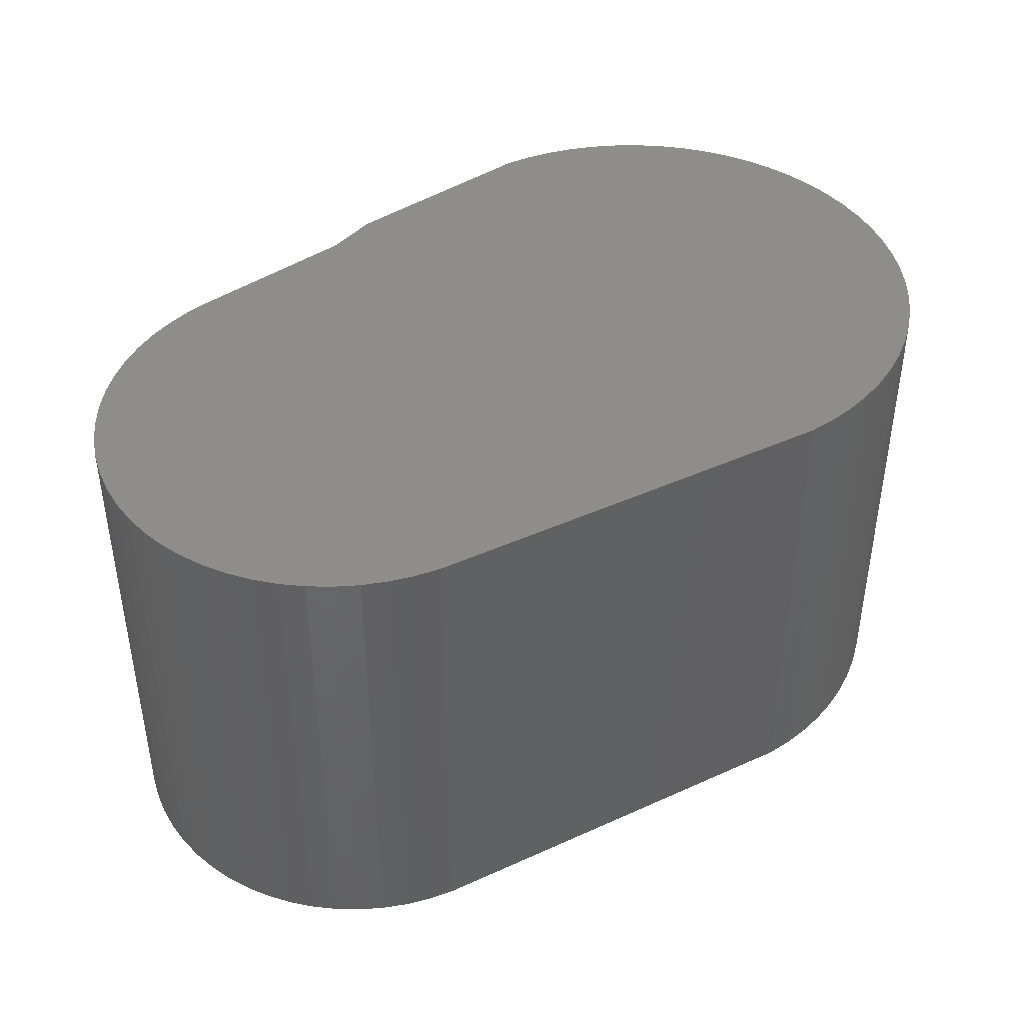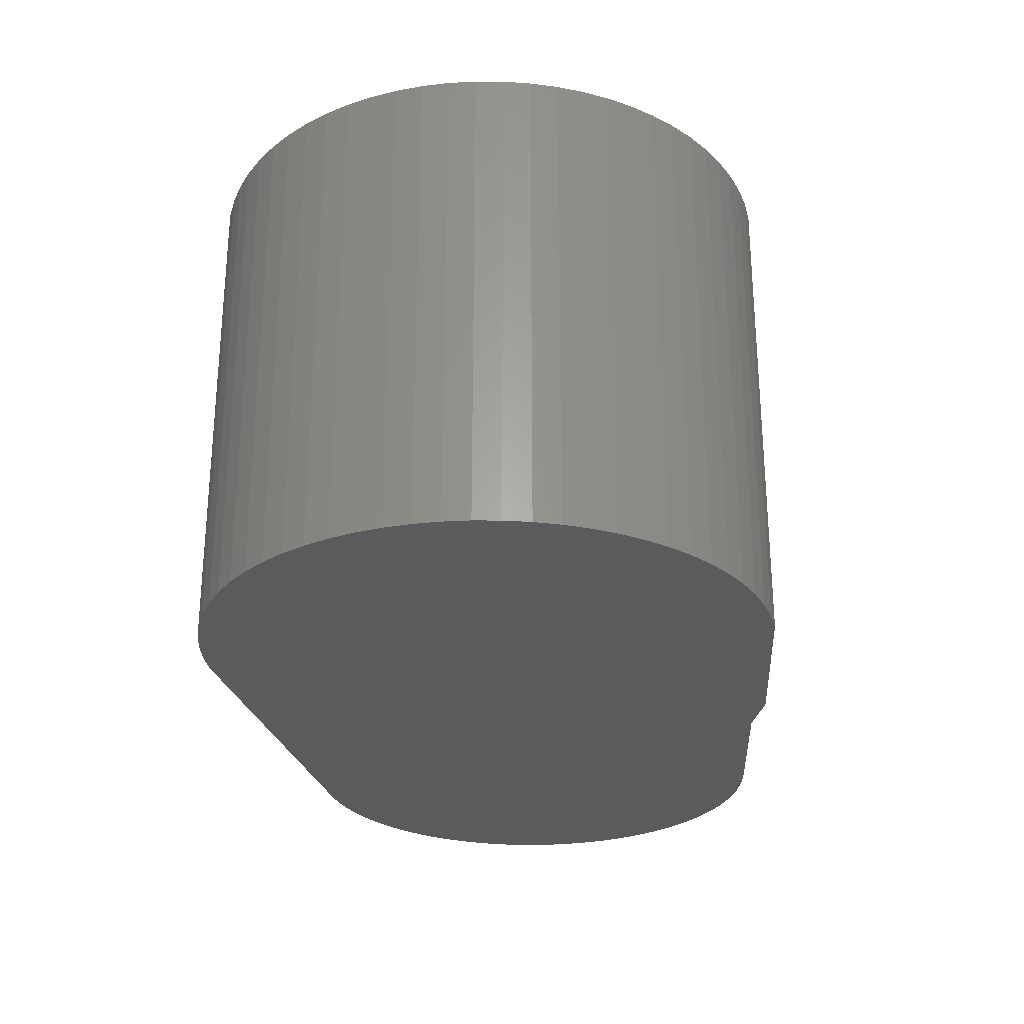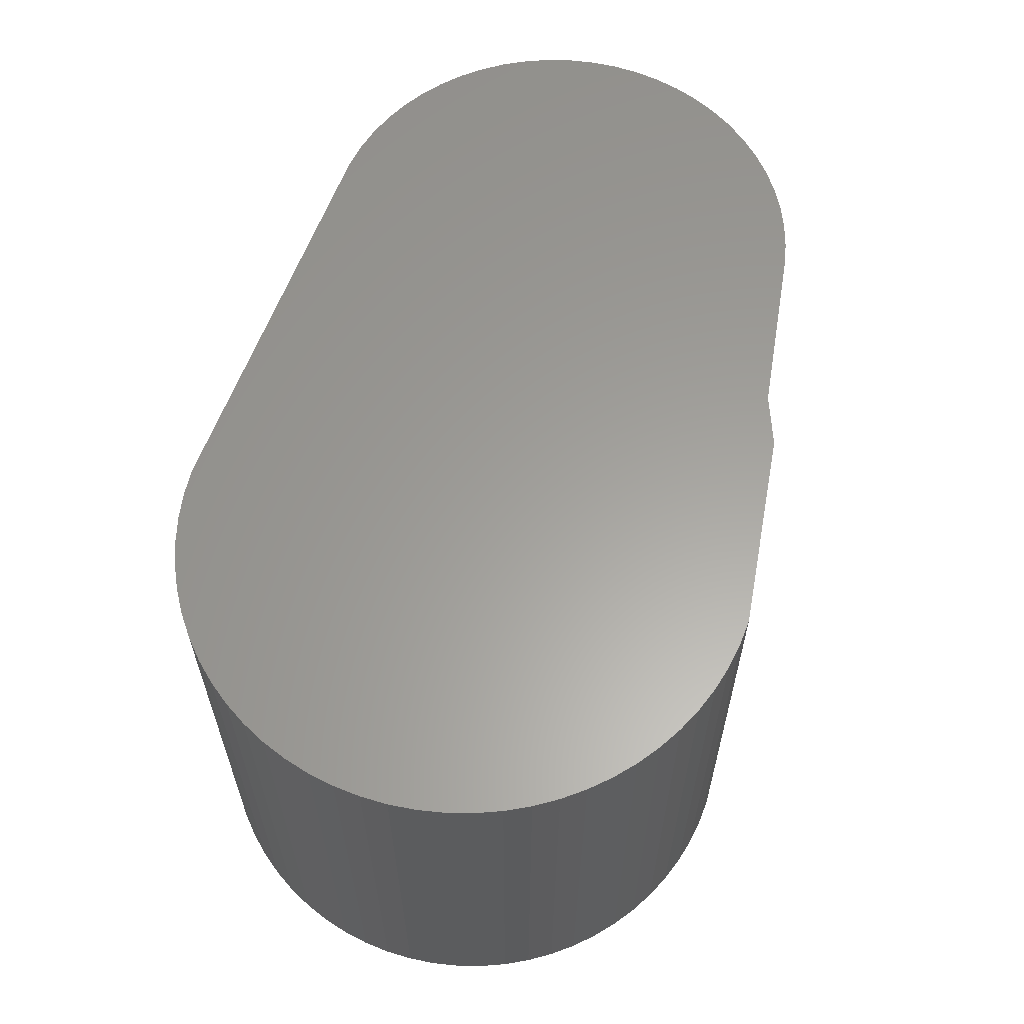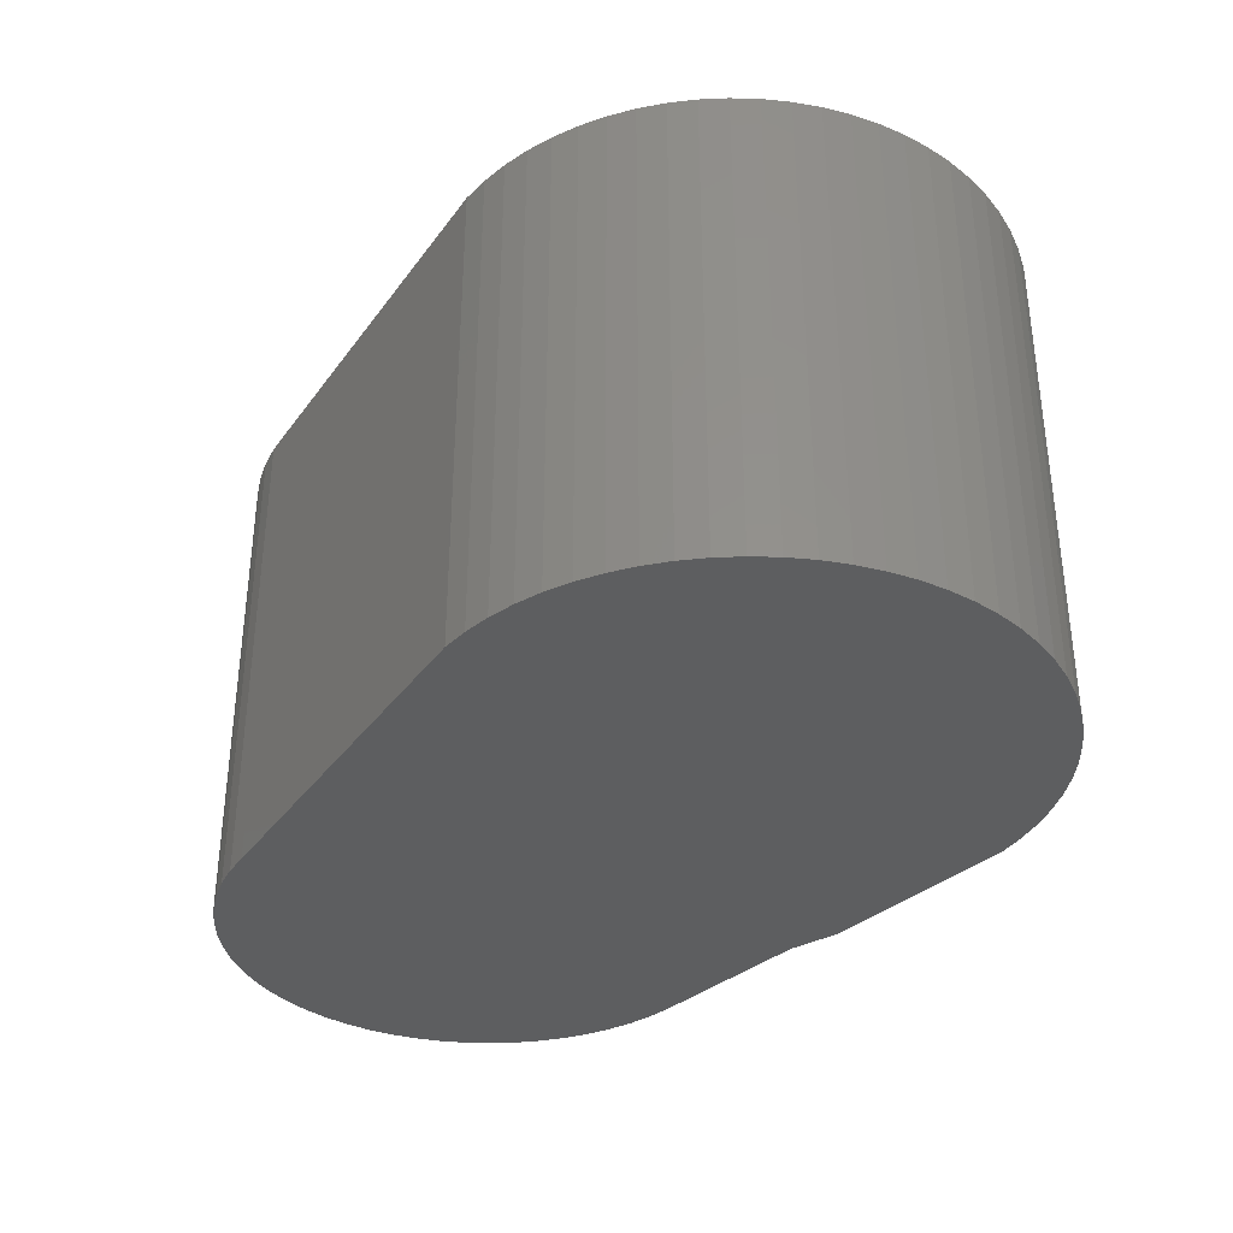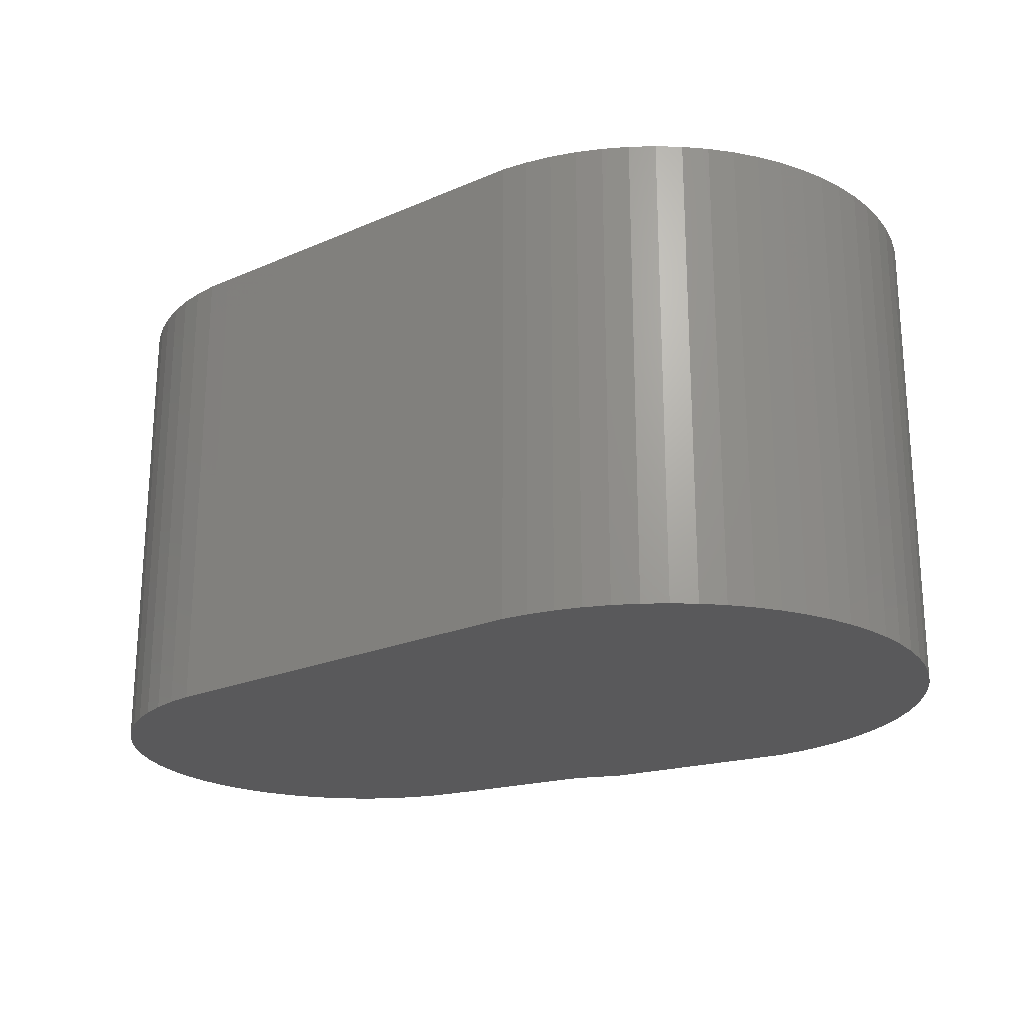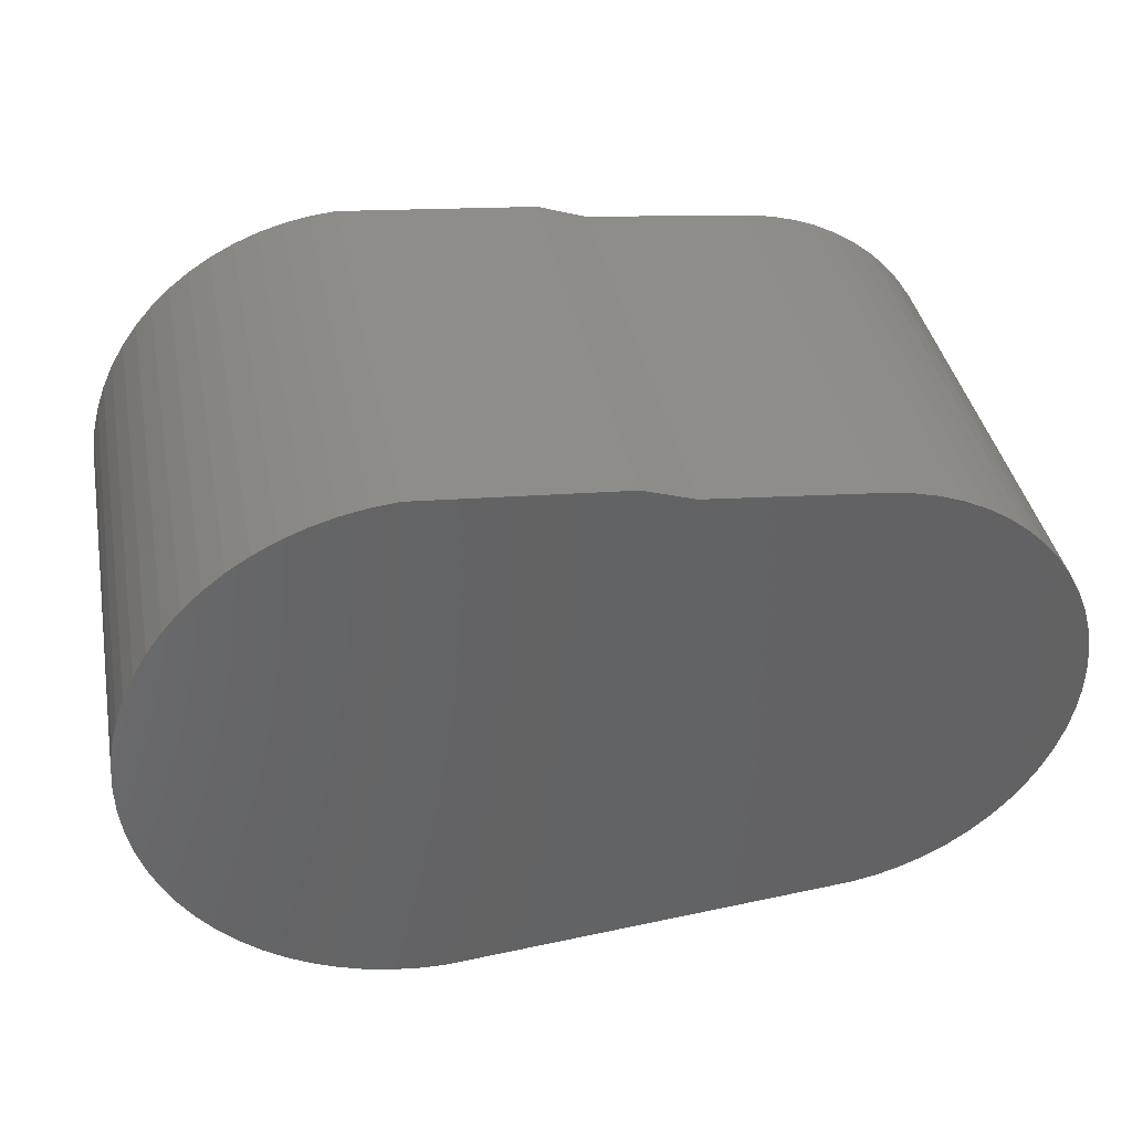
<metadata>
{"format":"stl","ext":"stl","renderer":"f3d","projection":"perspective","resolution":1024,"background":"white","views":[{"elev":42.3,"azim":-33.5,"up":"+Z"},{"elev":-27.3,"azim":98.5,"up":"+Z"},{"elev":61.0,"azim":105.2,"up":"+Z"},{"elev":-35.0,"azim":54.1,"up":"+Z"},{"elev":-22.1,"azim":32.0,"up":"+Z"},{"elev":38.7,"azim":169.1,"up":"+Y"}]}
</metadata>
<code>
# stl→obj: 198 verts, 392 faces
v -0.7218 0.3067 -0.01587
v -0.6841 0.3127 0.6984
v -0.6841 0.3127 -0.01587
v -0.7218 0.3067 0.6984
v -0.7587 0.2968 -0.01587
v -0.7587 0.2968 0.6984
v -0.7944 0.2832 -0.01587
v -0.7944 0.2832 0.6984
v -0.8285 0.266 -0.01587
v -0.8285 0.266 0.6984
v -0.8606 0.2454 -0.01587
v -0.8606 0.2454 0.6984
v -0.8904 0.2215 -0.01587
v -0.8904 0.2215 0.6984
v -0.9176 0.1947 -0.01587
v -0.9176 0.1947 0.6984
v -0.9419 0.1653 0.6984
v -0.9419 0.1653 -0.01587
v -0.963 0.1335 -0.01587
v -0.963 0.1335 0.6984
v -0.9807 0.09963 -0.01587
v -0.9807 0.09963 0.6984
v -0.9948 0.06416 -0.01587
v -0.9948 0.06416 0.6984
v -1.005 0.02742 -0.01587
v -1.005 0.02742 0.6984
v -1.012 -0.01019 0.6984
v -1.012 -0.01019 -0.01587
v -1.014 -0.04828 -0.01587
v -1.014 -0.04828 0.6984
v -1.013 -0.08644 0.6984
v -1.013 -0.08644 -0.01587
v -1.008 -0.1243 -0.01587
v -1.008 -0.1243 0.6984
v -0.9987 -0.1613 0.6984
v -0.9987 -0.1613 -0.01587
v -0.9858 -0.1973 -0.01587
v -0.9858 -0.1973 0.6984
v -0.9693 -0.2317 -0.01587
v -0.9693 -0.2317 0.6984
v -0.9493 -0.2642 -0.01587
v -0.9493 -0.2642 0.6984
v -0.926 -0.2945 -0.01587
v -0.926 -0.2945 0.6984
v -0.8998 -0.3222 -0.01587
v -0.8998 -0.3222 0.6984
v -0.8708 -0.3471 -0.01587
v -0.8708 -0.3471 0.6984
v -0.8394 -0.3688 0.6984
v -0.8394 -0.3688 -0.01587
v -0.8059 -0.3872 0.6984
v -0.8059 -0.3872 -0.01587
v -0.7708 -0.402 -0.01587
v -0.7708 -0.402 0.6984
v -0.7342 -0.4131 0.6984
v -0.7342 -0.4131 -0.01587
v -0.6968 -0.4204 -0.01587
v -0.6968 -0.4204 0.6984
v -0.6587 -0.4238 -0.01587
v -0.6587 -0.4238 0.6984
v -0.4302 0.3381 0.6984
v -0.4302 0.3381 -0.01587
v -0.0746 -0.4746 -0.01587
v -0.0746 -0.4746 0.6984
v -0.6841 0.3127 -0.03175
v -0.7218 0.3067 -0.03175
v -0.7587 0.2968 -0.03175
v -0.7944 0.2832 -0.03175
v -0.8285 0.266 -0.03175
v -0.8606 0.2454 -0.03175
v -0.8904 0.2215 -0.03175
v -0.9176 0.1947 -0.03175
v -0.9419 0.1653 -0.03175
v -0.963 0.1335 -0.03175
v -0.9807 0.09963 -0.03175
v -0.9948 0.06416 -0.03175
v -1.005 0.02742 -0.03175
v -1.012 -0.01019 -0.03175
v -1.014 -0.04828 -0.03175
v -1.013 -0.08644 -0.03175
v -1.008 -0.1243 -0.03175
v -0.9987 -0.1613 -0.03175
v -0.9858 -0.1973 -0.03175
v -0.9693 -0.2317 -0.03175
v -0.9493 -0.2642 -0.03175
v -0.926 -0.2945 -0.03175
v -0.8998 -0.3222 -0.03175
v -0.8708 -0.3471 -0.03175
v -0.8394 -0.3688 -0.03175
v -0.8059 -0.3872 -0.03175
v -0.7708 -0.402 -0.03175
v -0.7342 -0.4131 -0.03175
v -0.6968 -0.4204 -0.03175
v -0.6587 -0.4238 -0.03175
v 0.005711 -0.4671 0.6984
v -0.03427 -0.4728 0.6984
v 0.08324 -0.4449 0.6984
v 0.045 -0.4578 0.6984
v 0.1553 -0.4086 0.6984
v 0.1201 -0.4284 0.6984
v 0.2193 -0.3596 0.6984
v 0.1884 -0.3856 0.6984
v 0.2731 -0.2995 0.6984
v 0.2476 -0.3308 0.6984
v -0.354 0.3635 0.6984
v 0.2956 -0.2659 0.6984
v 0.3307 -0.1933 0.6984
v 0.3148 -0.2305 0.6984
v 0.3517 -0.1154 0.6984
v 0.343 -0.1549 0.6984
v 0.3566 -0.07536 0.6984
v 0.3578 -0.03501 0.6984
v -0.04921 0.3889 0.6984
v 0.3552 0.005285 0.6984
v 0.3389 0.08427 0.6984
v 0.3489 0.04516 0.6984
v 0.0692 0.3651 0.6984
v 0.03053 0.3767 0.6984
v -0.009053 0.3847 0.6984
v 0.3081 0.1588 0.6984
v 0.3252 0.1223 0.6984
v 0.1764 0.3095 0.6984
v 0.1425 0.3314 0.6984
v 0.1066 0.3499 0.6984
v 0.264 0.2264 0.6984
v 0.2876 0.1936 0.6984
v 0.2375 0.2568 0.6984
v 0.2082 0.2846 0.6984
v -0.354 0.3635 -0.01587
v -0.4302 0.3381 -0.03175
v -0.03427 -0.4728 -0.01587
v 0.005711 -0.4671 -0.01587
v 0.045 -0.4578 -0.01587
v 0.08324 -0.4449 -0.01587
v 0.1201 -0.4284 -0.01587
v 0.1553 -0.4086 -0.01587
v 0.1884 -0.3856 -0.01587
v 0.2193 -0.3596 -0.01587
v 0.2476 -0.3308 -0.01587
v 0.2731 -0.2995 -0.01587
v 0.2956 -0.2659 -0.01587
v 0.3148 -0.2305 -0.01587
v 0.3307 -0.1933 -0.01587
v 0.343 -0.1549 -0.01587
v 0.3517 -0.1154 -0.01587
v 0.3566 -0.07536 -0.01587
v 0.3578 -0.03501 -0.01587
v 0.3552 0.005285 -0.01587
v 0.3489 0.04516 -0.01587
v 0.3389 0.08427 -0.01587
v 0.3252 0.1223 -0.01587
v 0.3081 0.1588 -0.01587
v 0.2876 0.1936 -0.01587
v 0.264 0.2264 -0.01587
v 0.2375 0.2568 -0.01587
v 0.2082 0.2846 -0.01587
v 0.1764 0.3095 -0.01587
v 0.1425 0.3314 -0.01587
v 0.1066 0.3499 -0.01587
v 0.0692 0.3651 -0.01587
v 0.03053 0.3767 -0.01587
v -0.009053 0.3847 -0.01587
v -0.04921 0.3889 -0.01587
v -0.0746 -0.4746 -0.03175
v 0.005711 -0.4671 -0.03175
v -0.03427 -0.4728 -0.03175
v 0.08324 -0.4449 -0.03175
v 0.045 -0.4578 -0.03175
v 0.1553 -0.4086 -0.03175
v 0.1201 -0.4284 -0.03175
v 0.2193 -0.3596 -0.03175
v 0.1884 -0.3856 -0.03175
v 0.2731 -0.2995 -0.03175
v 0.2476 -0.3308 -0.03175
v -0.354 0.3635 -0.03175
v 0.2956 -0.2659 -0.03175
v 0.3307 -0.1933 -0.03175
v 0.3148 -0.2305 -0.03175
v 0.3517 -0.1154 -0.03175
v 0.343 -0.1549 -0.03175
v 0.3566 -0.07536 -0.03175
v 0.3578 -0.03501 -0.03175
v -0.04921 0.3889 -0.03175
v 0.3552 0.005285 -0.03175
v 0.3389 0.08427 -0.03175
v 0.3489 0.04516 -0.03175
v 0.0692 0.3651 -0.03175
v -0.009053 0.3847 -0.03175
v 0.03053 0.3767 -0.03175
v 0.3081 0.1588 -0.03175
v 0.3252 0.1223 -0.03175
v 0.1764 0.3095 -0.03175
v 0.1066 0.3499 -0.03175
v 0.1425 0.3314 -0.03175
v 0.264 0.2264 -0.03175
v 0.2876 0.1936 -0.03175
v 0.2375 0.2568 -0.03175
v 0.2082 0.2846 -0.03175
f 1 2 3
f 1 4 2
f 5 6 4
f 5 4 1
f 7 8 6
f 7 6 5
f 9 10 8
f 9 8 7
f 11 12 10
f 11 10 9
f 13 14 12
f 13 12 11
f 15 16 14
f 15 17 16
f 15 14 13
f 18 17 15
f 19 20 17
f 19 17 18
f 21 20 19
f 21 22 20
f 23 22 21
f 23 24 22
f 25 26 24
f 25 24 23
f 25 27 26
f 28 27 25
f 29 27 28
f 29 30 27
f 29 31 30
f 32 31 29
f 33 34 31
f 33 35 34
f 33 31 32
f 36 35 33
f 37 38 35
f 37 35 36
f 39 40 38
f 39 38 37
f 41 42 40
f 41 40 39
f 43 44 42
f 43 42 41
f 45 46 44
f 45 44 43
f 47 48 46
f 47 49 48
f 47 46 45
f 50 51 49
f 50 49 47
f 52 51 50
f 53 54 51
f 53 55 54
f 53 51 52
f 56 55 53
f 57 58 55
f 57 55 56
f 59 60 58
f 59 58 57
f 3 61 62
f 3 2 61
f 63 60 59
f 63 64 60
f 1 3 65
f 1 65 66
f 5 66 67
f 5 1 66
f 7 67 68
f 7 5 67
f 9 68 69
f 9 7 68
f 11 69 70
f 11 9 69
f 13 70 71
f 13 11 70
f 15 71 72
f 15 13 71
f 18 72 73
f 18 15 72
f 19 73 74
f 19 18 73
f 21 19 74
f 21 74 75
f 23 21 75
f 23 75 76
f 25 76 77
f 25 23 76
f 28 77 78
f 28 25 77
f 29 78 79
f 29 28 78
f 32 79 80
f 32 29 79
f 33 80 81
f 33 32 80
f 36 81 82
f 36 33 81
f 37 82 83
f 37 36 82
f 39 83 84
f 39 37 83
f 41 84 85
f 41 39 84
f 43 85 86
f 43 41 85
f 45 86 87
f 45 43 86
f 47 87 88
f 47 45 87
f 50 88 89
f 50 47 88
f 52 89 90
f 52 50 89
f 53 90 91
f 53 52 90
f 56 91 92
f 56 53 91
f 57 92 93
f 57 56 92
f 59 93 94
f 59 57 93
f 60 48 49
f 60 49 51
f 60 51 54
f 60 54 55
f 60 55 58
f 14 16 17
f 14 17 20
f 8 10 12
f 8 12 14
f 95 64 96
f 2 4 6
f 2 6 8
f 2 20 22
f 2 22 24
f 2 24 26
f 2 26 27
f 2 14 20
f 2 27 30
f 2 30 31
f 2 31 34
f 2 34 35
f 2 35 38
f 2 38 40
f 2 40 42
f 2 8 14
f 2 42 44
f 2 44 46
f 2 46 48
f 2 48 60
f 97 95 98
f 99 97 100
f 99 95 97
f 101 99 102
f 61 2 60
f 61 60 64
f 103 99 101
f 103 101 104
f 105 61 64
f 106 95 99
f 106 99 103
f 107 106 108
f 109 107 110
f 111 107 109
f 112 107 111
f 113 105 64
f 114 107 112
f 115 114 116
f 117 118 119
f 120 115 121
f 120 114 115
f 122 117 119
f 122 123 124
f 122 124 117
f 122 119 113
f 125 120 126
f 127 64 95
f 127 95 106
f 127 128 122
f 127 106 107
f 127 107 114
f 127 113 64
f 127 120 125
f 127 114 120
f 127 122 113
f 62 105 129
f 62 61 105
f 3 62 130
f 3 130 65
f 131 64 63
f 131 96 64
f 132 95 96
f 132 96 131
f 133 98 95
f 133 97 98
f 133 95 132
f 134 97 133
f 135 100 97
f 135 97 134
f 136 99 100
f 136 102 99
f 136 100 135
f 137 102 136
f 138 101 102
f 138 104 101
f 138 102 137
f 139 104 138
f 140 103 104
f 140 106 103
f 140 104 139
f 141 106 140
f 142 108 106
f 142 107 108
f 142 106 141
f 143 107 142
f 144 110 107
f 144 107 143
f 145 109 110
f 145 111 109
f 145 110 144
f 146 112 111
f 146 111 145
f 147 112 146
f 148 114 112
f 148 112 147
f 149 116 114
f 149 114 148
f 150 115 116
f 150 116 149
f 151 121 115
f 151 115 150
f 152 120 121
f 152 121 151
f 153 126 120
f 153 120 152
f 154 125 126
f 154 126 153
f 155 127 125
f 155 125 154
f 156 128 127
f 156 127 155
f 157 122 128
f 157 128 156
f 158 123 122
f 158 122 157
f 159 124 123
f 159 123 158
f 160 117 124
f 160 124 159
f 161 118 117
f 161 117 160
f 162 119 118
f 162 118 161
f 163 119 162
f 163 113 119
f 63 59 94
f 63 94 164
f 94 89 88
f 94 90 89
f 94 91 90
f 94 92 91
f 94 93 92
f 71 73 72
f 71 74 73
f 68 70 69
f 68 71 70
f 165 166 164
f 65 67 66
f 65 68 67
f 65 75 74
f 65 76 75
f 65 77 76
f 65 78 77
f 65 74 71
f 65 79 78
f 65 80 79
f 65 81 80
f 65 82 81
f 65 83 82
f 65 84 83
f 65 85 84
f 65 71 68
f 65 86 85
f 65 87 86
f 65 88 87
f 65 94 88
f 167 168 165
f 169 170 167
f 169 167 165
f 171 172 169
f 130 94 65
f 130 164 94
f 173 171 169
f 173 174 171
f 175 164 130
f 176 169 165
f 176 173 169
f 177 178 176
f 179 180 177
f 181 179 177
f 182 181 177
f 183 164 175
f 184 182 177
f 185 186 184
f 187 188 189
f 190 191 185
f 190 185 184
f 192 188 187
f 192 193 194
f 192 187 193
f 192 183 188
f 195 196 190
f 197 165 164
f 197 176 165
f 197 192 198
f 197 177 176
f 197 184 177
f 197 164 183
f 197 195 190
f 197 190 184
f 197 183 192
f 129 113 163
f 129 105 113
f 62 129 175
f 62 175 130
f 131 63 164
f 131 164 166
f 132 166 165
f 132 131 166
f 133 165 168
f 133 132 165
f 134 168 167
f 134 133 168
f 135 167 170
f 135 134 167
f 136 170 169
f 136 135 170
f 137 169 172
f 137 136 169
f 138 137 172
f 138 172 171
f 139 138 171
f 139 171 174
f 140 174 173
f 140 139 174
f 141 173 176
f 141 140 173
f 142 176 178
f 142 141 176
f 143 178 177
f 143 142 178
f 144 177 180
f 144 143 177
f 145 180 179
f 145 144 180
f 146 179 181
f 146 145 179
f 147 181 182
f 147 146 181
f 148 182 184
f 148 147 182
f 149 184 186
f 149 148 184
f 150 186 185
f 150 149 186
f 151 185 191
f 151 150 185
f 152 191 190
f 152 151 191
f 153 190 196
f 153 152 190
f 154 196 195
f 154 153 196
f 155 195 197
f 155 154 195
f 156 197 198
f 156 155 197
f 157 198 192
f 157 156 198
f 158 192 194
f 158 157 192
f 159 194 193
f 159 158 194
f 160 193 187
f 160 159 193
f 161 187 189
f 161 160 187
f 162 189 188
f 162 161 189
f 163 162 188
f 163 188 183
f 129 163 183
f 129 183 175

</code>
